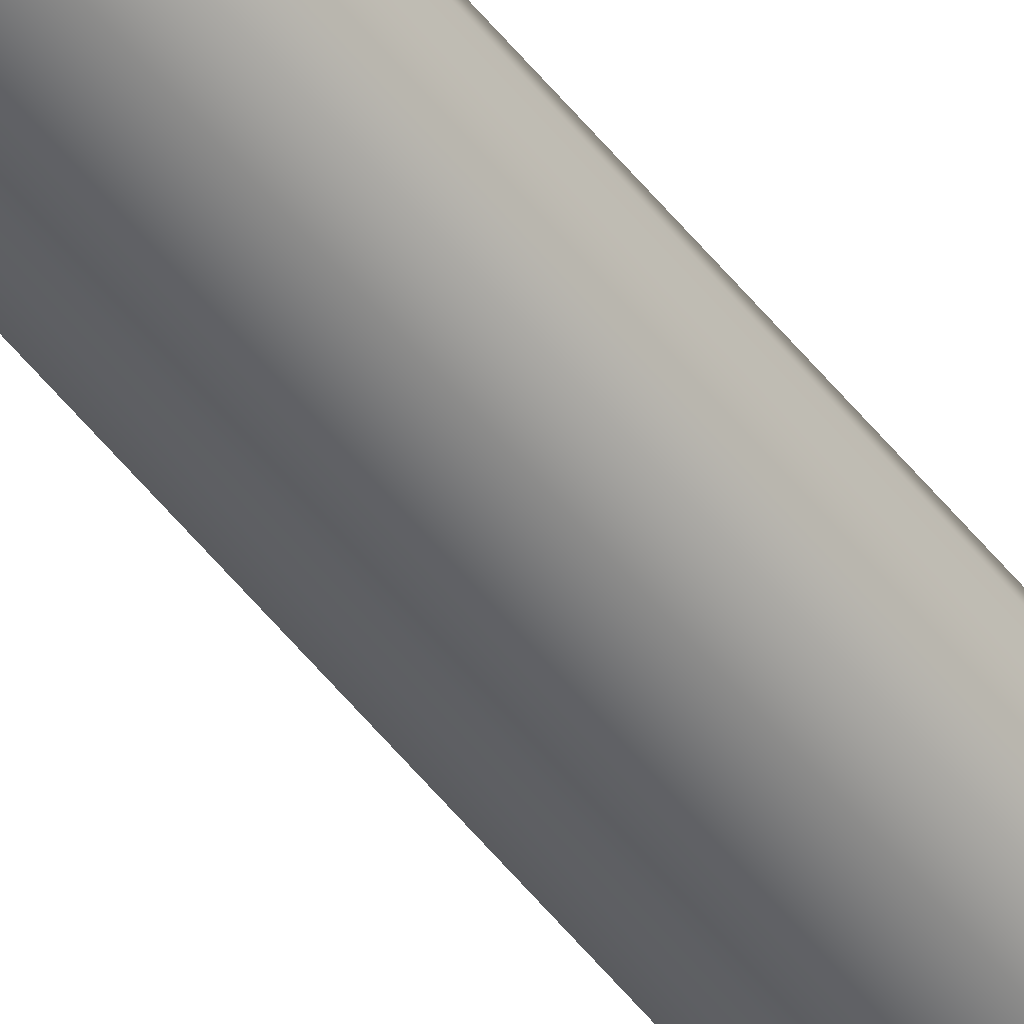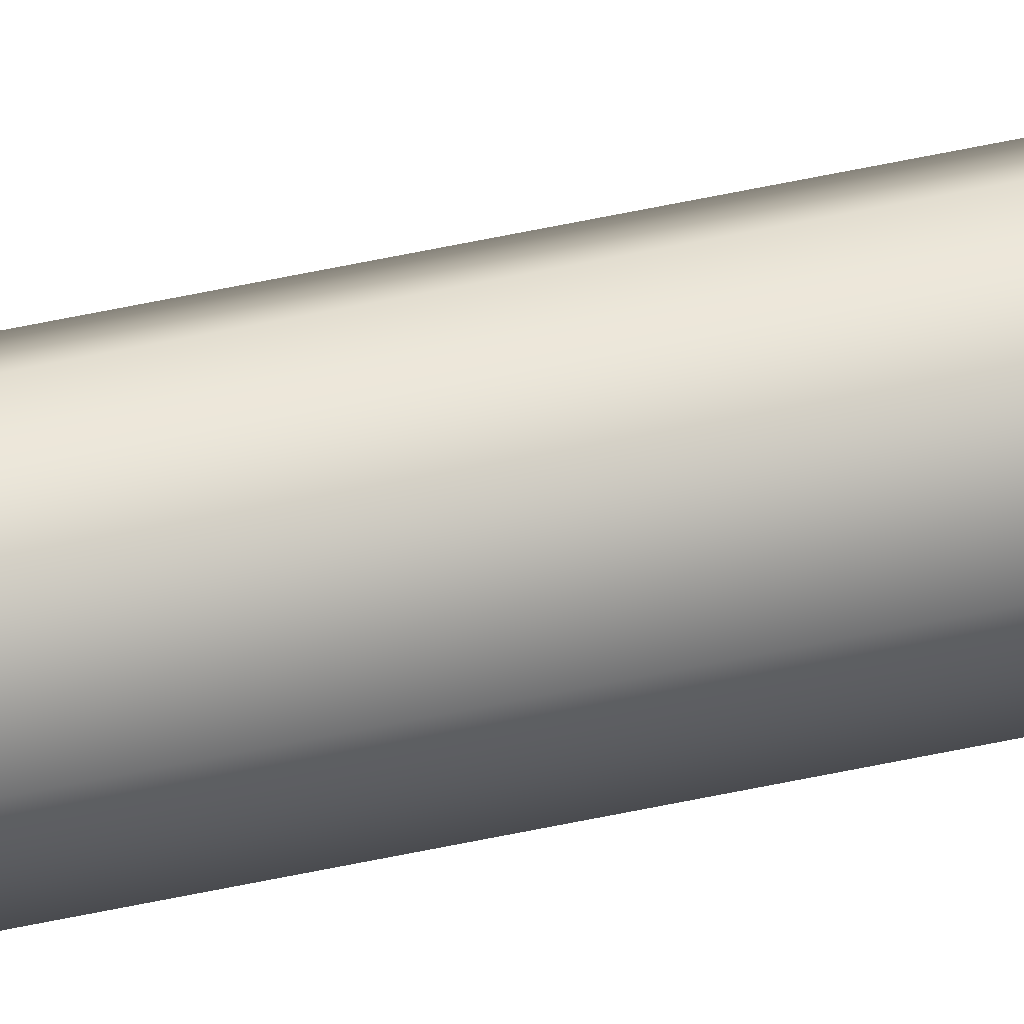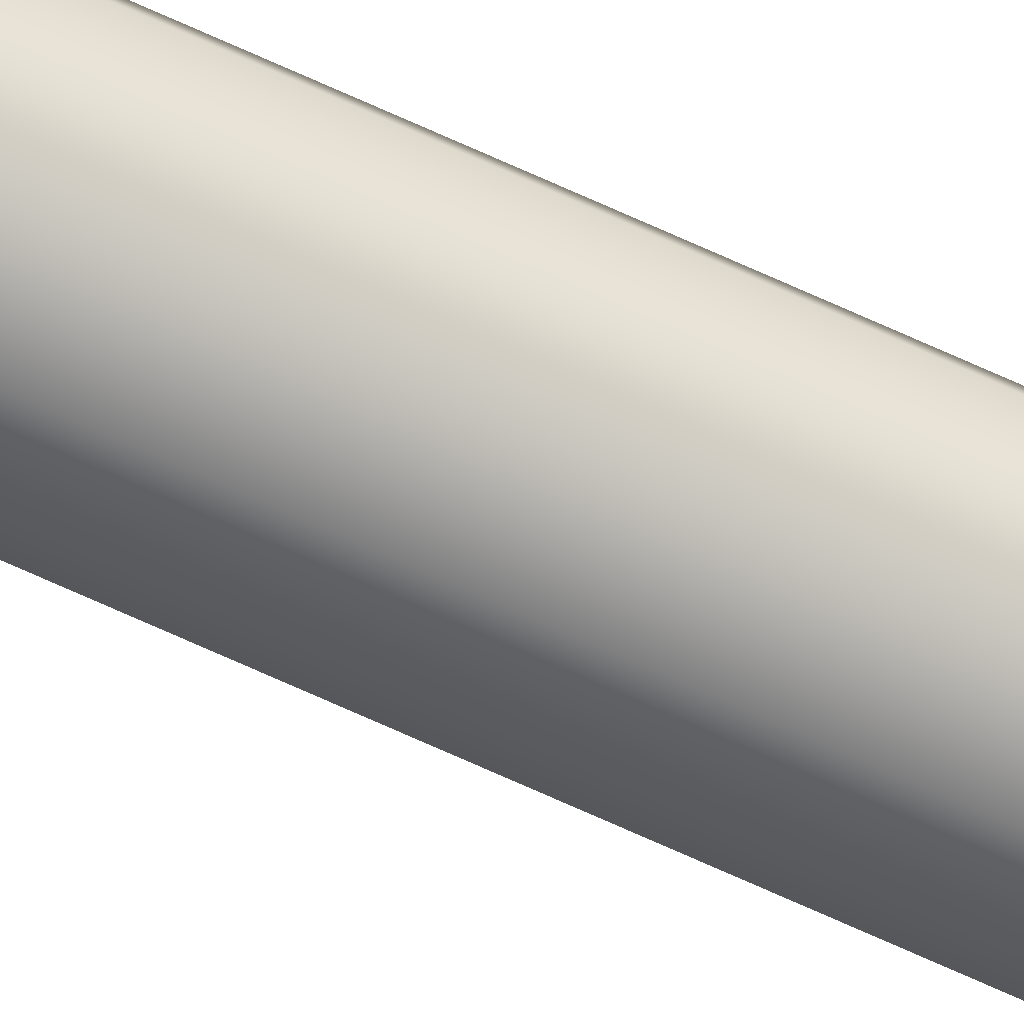
<metadata>
{"format":"obj","ext":"obj","renderer":"f3d","projection":"perspective","resolution":1024,"background":"white","views":[{"elev":-50.8,"azim":36.3,"up":"+Z"},{"elev":31.4,"azim":70.1,"up":"+Z"},{"elev":-63.0,"azim":64.2,"up":"+Z"}]}
</metadata>
<code>
o _Geometry_0
v -1.387e+04 2.565e+04 2.11e+04
v -13890 2.565e+04 2.111e+04
v -1.391e+04 2.565e+04 2.11e+04
v -1.392e+04 2.565e+04 21075
v -1.391e+04 2.565e+04 2.105e+04
v -13890 2.565e+04 2.104e+04
v -1.387e+04 2.565e+04 2.105e+04
v -1.386e+04 2.565e+04 21075
v -1.386e+04 4.014e+04 21075
v -1.387e+04 4.014e+04 2.105e+04
v -13890 4.014e+04 2.104e+04
v -1.391e+04 4.014e+04 2.105e+04
v -1.392e+04 4.014e+04 21075
v -1.391e+04 4.014e+04 2.11e+04
v -13890 4.014e+04 2.111e+04
v -1.387e+04 4.014e+04 2.11e+04
v -1.387e+04 4.022e+04 2.11e+04
v -13890 4.022e+04 2.111e+04
v -1.391e+04 4.022e+04 2.11e+04
v -1.392e+04 4.022e+04 21075
v -1.391e+04 4.022e+04 2.105e+04
v -13890 4.022e+04 2.104e+04
v -1.387e+04 4.022e+04 2.105e+04
v -1.386e+04 4.022e+04 21075
v -1.386e+04 4.12e+04 21075
v -1.387e+04 4.12e+04 2.105e+04
v -13890 4.12e+04 2.104e+04
v -1.391e+04 4.12e+04 2.105e+04
v -1.392e+04 4.12e+04 21075
v -1.391e+04 4.12e+04 2.11e+04
v -13890 4.12e+04 2.111e+04
v -1.387e+04 4.12e+04 2.11e+04
v -13890 4.021e+04 2.105e+04
v -13890 4.022e+04 21075
v -13890 4.021e+04 2.11e+04
v -13890 40180 2.111e+04
v -13890 4.015e+04 2.11e+04
v -13890 4.014e+04 21075
v -13890 4.015e+04 2.105e+04
v -13890 40180 2.104e+04
v -1.393e+04 40180 2.104e+04
v -1.393e+04 4.015e+04 2.105e+04
v -1.393e+04 4.014e+04 21075
v -1.393e+04 4.015e+04 2.11e+04
v -1.393e+04 40180 2.111e+04
v -1.393e+04 4.021e+04 2.11e+04
v -1.393e+04 4.022e+04 21075
v -1.393e+04 4.021e+04 2.105e+04
v -1.387e+04 2.565e+04 2.11e+04
v -13890 2.565e+04 2.111e+04
v -1.391e+04 2.565e+04 2.11e+04
v -1.392e+04 2.565e+04 21075
v -1.391e+04 2.565e+04 2.105e+04
v -13890 2.565e+04 2.104e+04
v -1.387e+04 2.565e+04 2.105e+04
v -1.386e+04 2.565e+04 21075
v -1.386e+04 4.014e+04 21075
v -1.386e+04 4.014e+04 21075
v -1.387e+04 4.014e+04 2.105e+04
v -1.387e+04 4.014e+04 2.105e+04
v -13890 4.014e+04 2.104e+04
v -13890 4.014e+04 2.104e+04
v -1.391e+04 4.014e+04 2.105e+04
v -1.391e+04 4.014e+04 2.105e+04
v -1.392e+04 4.014e+04 21075
v -1.392e+04 4.014e+04 21075
v -1.391e+04 4.014e+04 2.11e+04
v -1.391e+04 4.014e+04 2.11e+04
v -13890 4.014e+04 2.111e+04
v -13890 4.014e+04 2.111e+04
v -1.387e+04 4.014e+04 2.11e+04
v -1.387e+04 4.014e+04 2.11e+04
v -1.387e+04 4.022e+04 2.11e+04
v -1.387e+04 4.022e+04 2.11e+04
v -13890 4.022e+04 2.111e+04
v -13890 4.022e+04 2.111e+04
v -1.391e+04 4.022e+04 2.11e+04
v -1.391e+04 4.022e+04 2.11e+04
v -1.392e+04 4.022e+04 21075
v -1.392e+04 4.022e+04 21075
v -1.391e+04 4.022e+04 2.105e+04
v -1.391e+04 4.022e+04 2.105e+04
v -13890 4.022e+04 2.104e+04
v -13890 4.022e+04 2.104e+04
v -1.387e+04 4.022e+04 2.105e+04
v -1.387e+04 4.022e+04 2.105e+04
v -1.386e+04 4.022e+04 21075
v -1.386e+04 4.022e+04 21075
v -1.386e+04 4.12e+04 21075
v -1.387e+04 4.12e+04 2.105e+04
v -13890 4.12e+04 2.104e+04
v -1.391e+04 4.12e+04 2.105e+04
v -1.392e+04 4.12e+04 21075
v -1.391e+04 4.12e+04 2.11e+04
v -13890 4.12e+04 2.111e+04
v -1.387e+04 4.12e+04 2.11e+04
v -13890 4.021e+04 2.105e+04
v -13890 4.022e+04 21075
v -13890 4.021e+04 2.11e+04
v -13890 40180 2.111e+04
v -13890 4.015e+04 2.11e+04
v -13890 4.014e+04 21075
v -13890 4.015e+04 2.105e+04
v -13890 40180 2.104e+04
v -1.393e+04 40180 2.104e+04
v -1.393e+04 4.015e+04 2.105e+04
v -1.393e+04 4.014e+04 21075
v -1.393e+04 4.015e+04 2.11e+04
v -1.393e+04 40180 2.111e+04
v -1.393e+04 4.021e+04 2.11e+04
v -1.393e+04 4.022e+04 21075
v -1.393e+04 4.021e+04 2.105e+04
f 49 50 51
f 49 51 52
f 49 52 53
f 49 53 54
f 49 54 55
f 49 55 56
f 57 59 61
f 57 61 63
f 57 63 65
f 57 65 67
f 57 67 69
f 57 69 71
f 8 7 10
f 8 10 9
f 7 6 11
f 7 11 10
f 6 5 12
f 6 12 11
f 5 4 13
f 5 13 12
f 4 3 14
f 4 14 13
f 3 2 15
f 3 15 14
f 2 1 16
f 2 16 15
f 1 8 9
f 1 9 16
f 73 75 77
f 73 77 79
f 73 79 81
f 73 81 83
f 73 83 85
f 73 85 87
f 89 90 91
f 89 91 92
f 89 92 93
f 89 93 94
f 89 94 95
f 89 95 96
f 24 23 26
f 24 26 25
f 23 22 27
f 23 27 26
f 22 21 28
f 22 28 27
f 21 20 29
f 21 29 28
f 20 19 30
f 20 30 29
f 19 18 31
f 19 31 30
f 18 17 32
f 18 32 31
f 17 24 25
f 17 25 32
f 86 84 82
f 86 82 80
f 86 80 78
f 86 78 76
f 86 76 74
f 86 74 88
f 58 72 70
f 58 70 68
f 58 68 66
f 58 66 64
f 58 64 62
f 58 62 60
f 24 17 16
f 24 16 9
f 17 18 15
f 17 15 16
f 18 19 14
f 18 14 15
f 19 20 13
f 19 13 14
f 20 21 12
f 20 12 13
f 21 22 11
f 21 11 12
f 22 23 10
f 22 10 11
f 23 24 9
f 23 9 10
f 97 98 99
f 97 99 100
f 97 100 101
f 97 101 102
f 97 102 103
f 97 103 104
f 105 106 107
f 105 107 108
f 105 108 109
f 105 109 110
f 105 110 111
f 105 111 112
f 40 39 42
f 40 42 41
f 39 38 43
f 39 43 42
f 38 37 44
f 38 44 43
f 37 36 45
f 37 45 44
f 36 35 46
f 36 46 45
f 35 34 47
f 35 47 46
f 34 33 48
f 34 48 47
f 33 40 41
f 33 41 48

</code>
